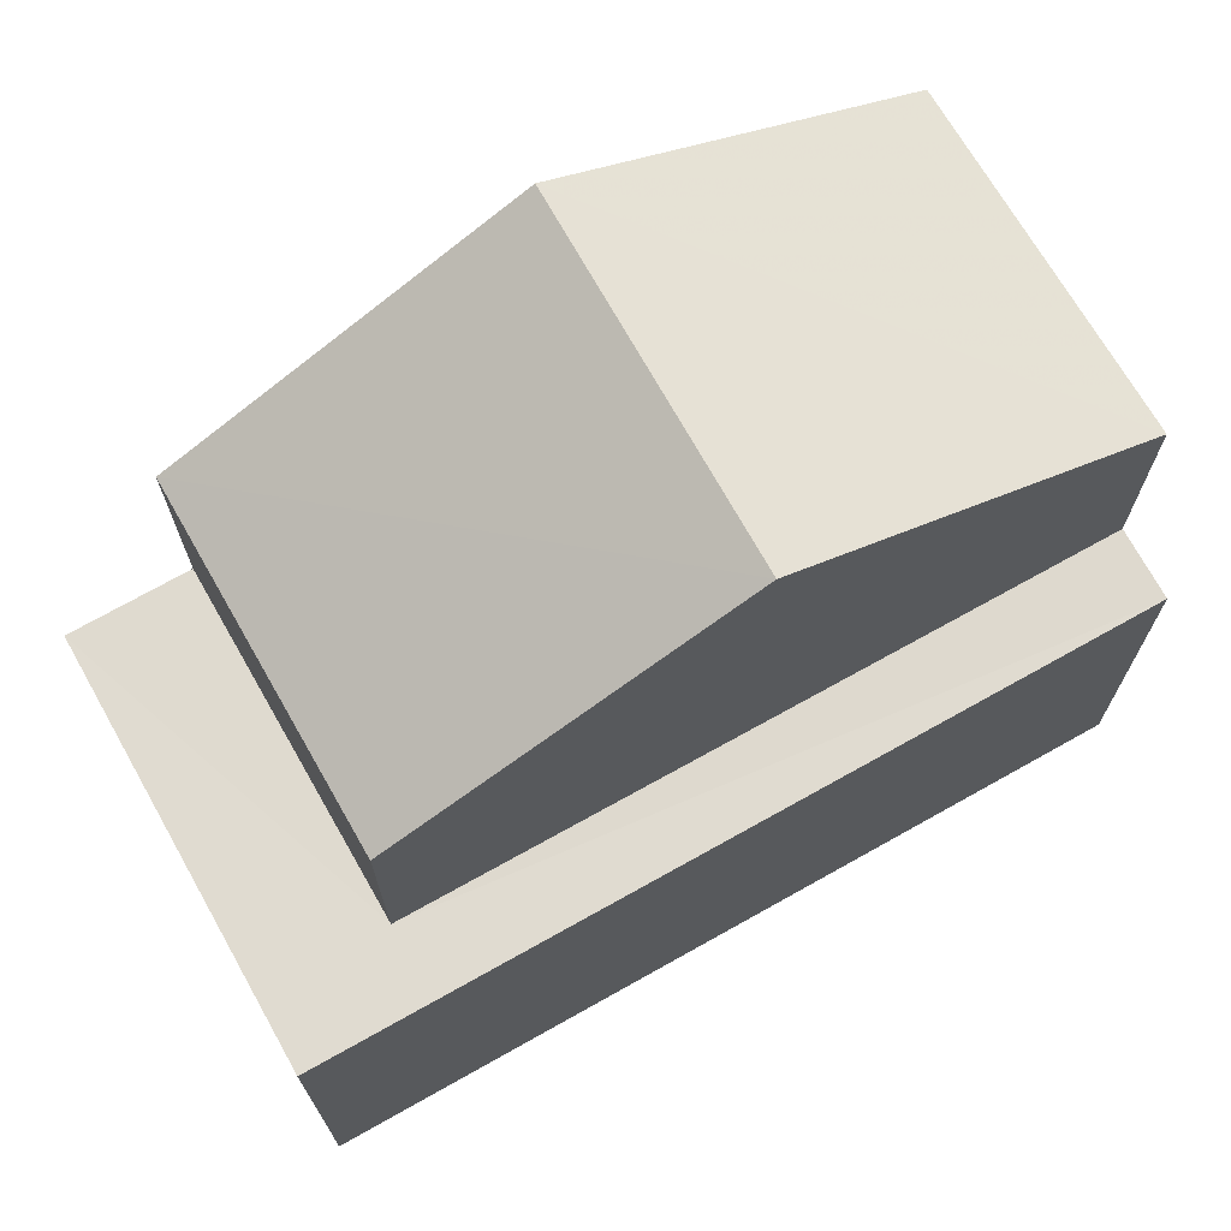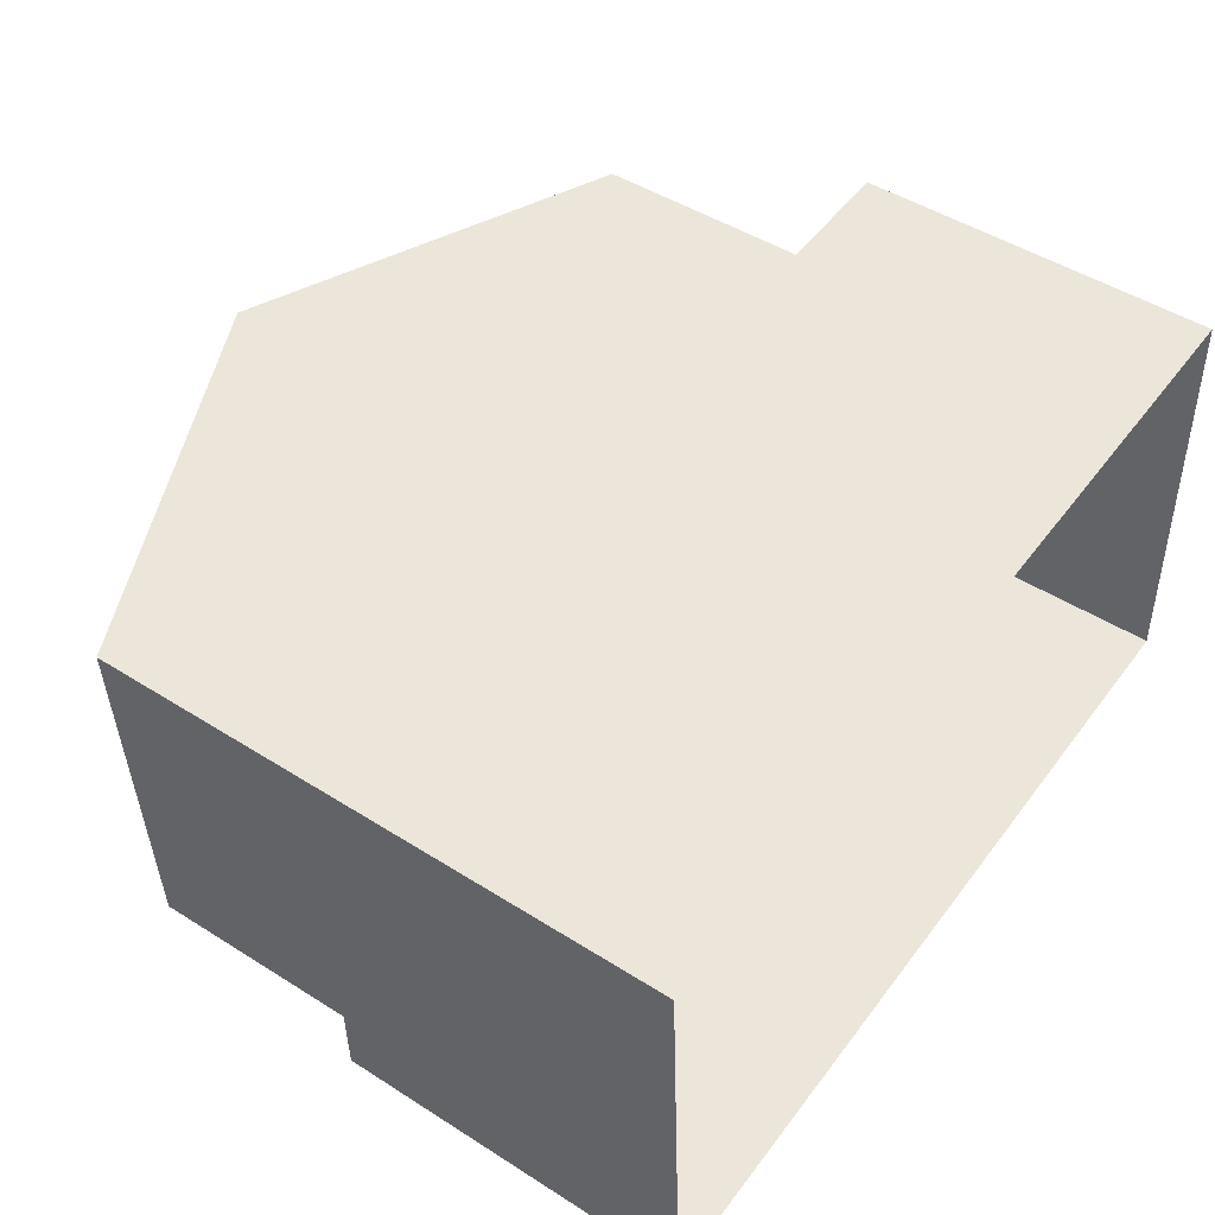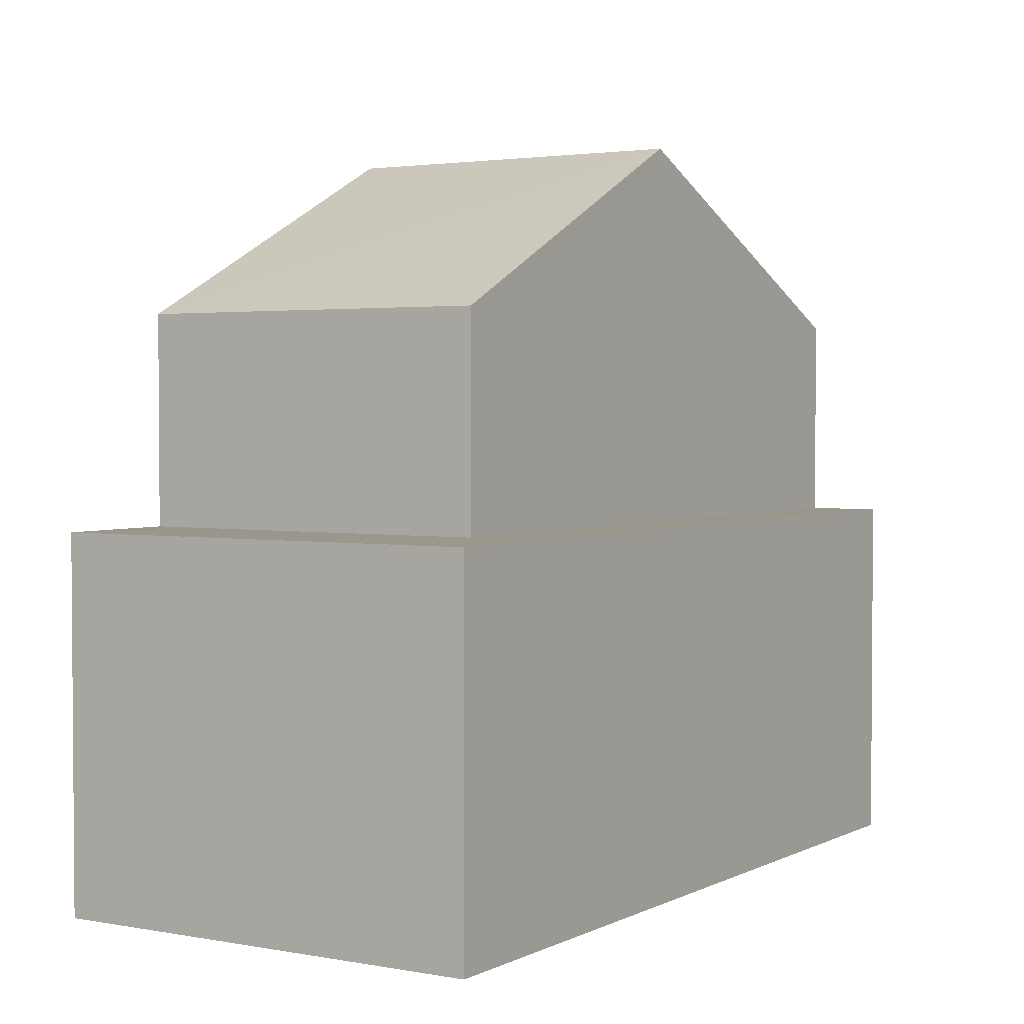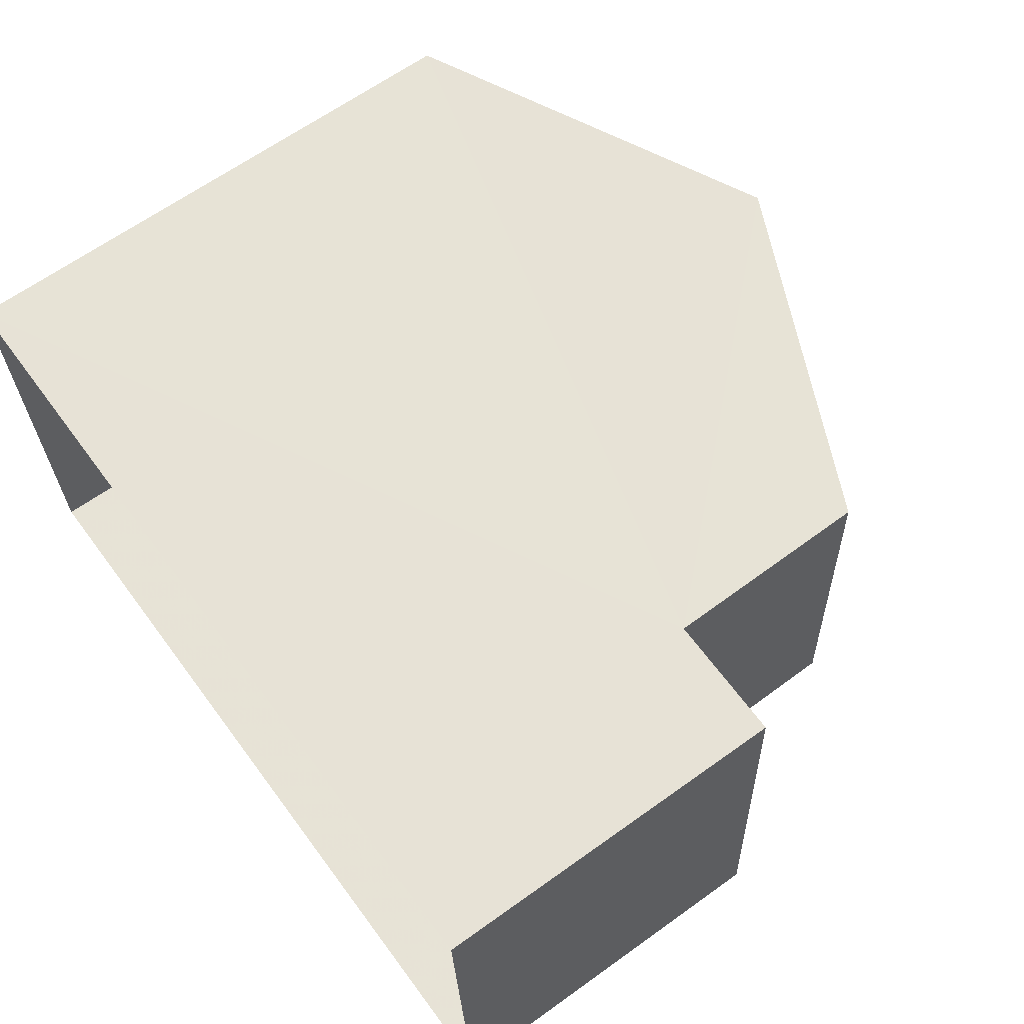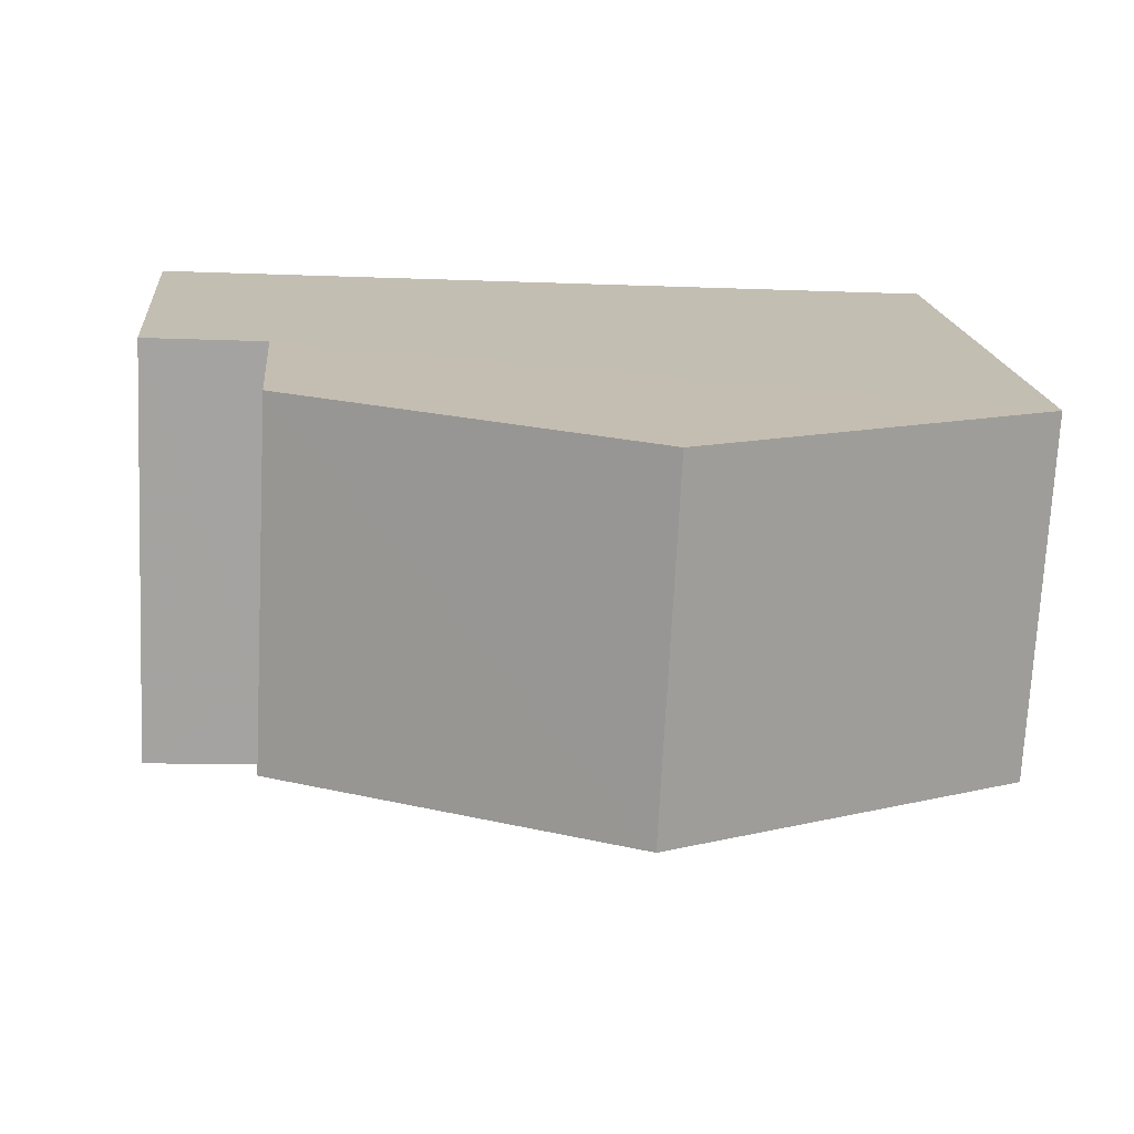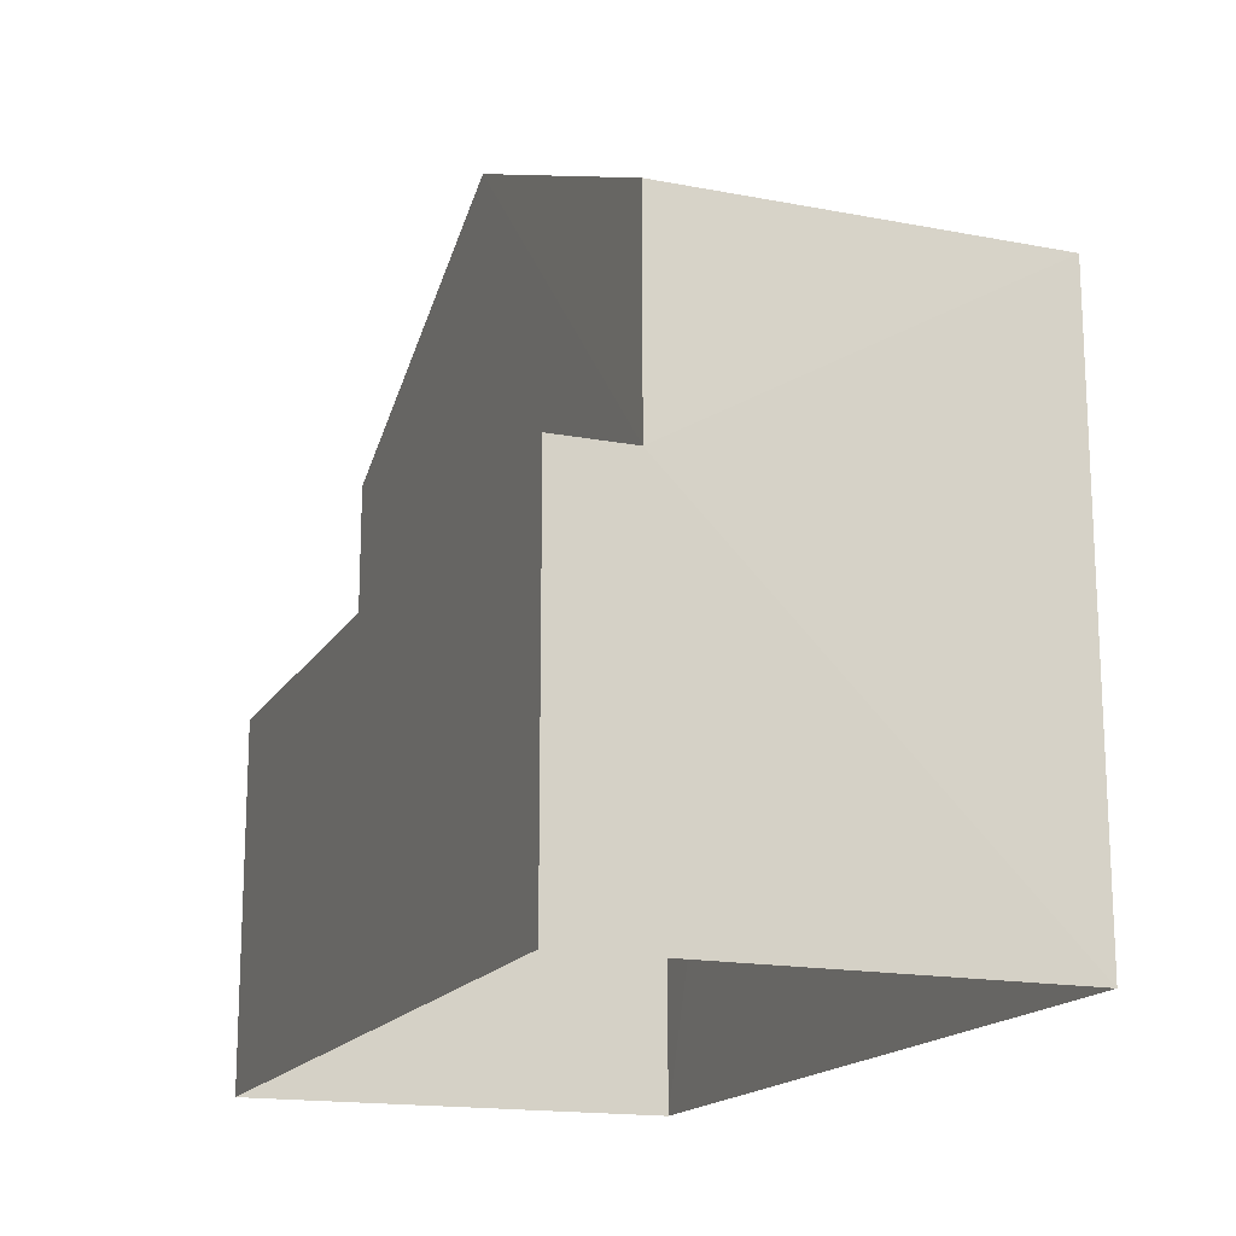
<metadata>
{"format":"obj","ext":"obj","renderer":"f3d","projection":"perspective","resolution":1024,"background":"white","views":[{"elev":70.3,"azim":-32.1,"up":"+Z"},{"elev":47.5,"azim":125.6,"up":"+Y"},{"elev":2.6,"azim":-60.4,"up":"+Z"},{"elev":64.0,"azim":-126.2,"up":"+Y"},{"elev":17.3,"azim":-5.3,"up":"+Y"},{"elev":-16.7,"azim":66.1,"up":"+Z"}]}
</metadata>
<code>
v -3.729e+05 -1.038e+05 30.31
v -3.729e+05 -1.038e+05 30.31
v -3.729e+05 -1.038e+05 30.31
v -3.729e+05 -1.038e+05 30.31
v -3.729e+05 -1.038e+05 33.76
v -3.729e+05 -1.038e+05 33.76
v -3.729e+05 -1.038e+05 33.76
v -3.729e+05 -1.038e+05 33.76
v -3.729e+05 -1.038e+05 33.76
v -3.729e+05 -1.038e+05 33.76
v -3.729e+05 -1.038e+05 35.73
v -3.729e+05 -1.038e+05 35.73
v -3.729e+05 -1.038e+05 37.37
v -3.729e+05 -1.038e+05 37.37
v -3.729e+05 -1.038e+05 35.73
v -3.729e+05 -1.038e+05 35.73
f 1 2 3
f 1 4 2
f 5 6 7
f 7 6 8
f 5 9 6
f 8 6 10
f 11 12 13
f 14 11 13
f 15 16 14
f 13 15 14
f 10 16 15
f 10 6 16
f 5 3 2
f 5 7 3
f 1 10 4
f 4 10 12
f 1 8 10
f 12 10 13
f 13 10 15
f 8 1 3
f 7 8 3
f 16 6 14
f 6 9 14
f 9 11 14
f 5 2 9
f 2 4 9
f 9 12 11
f 9 4 12

</code>
